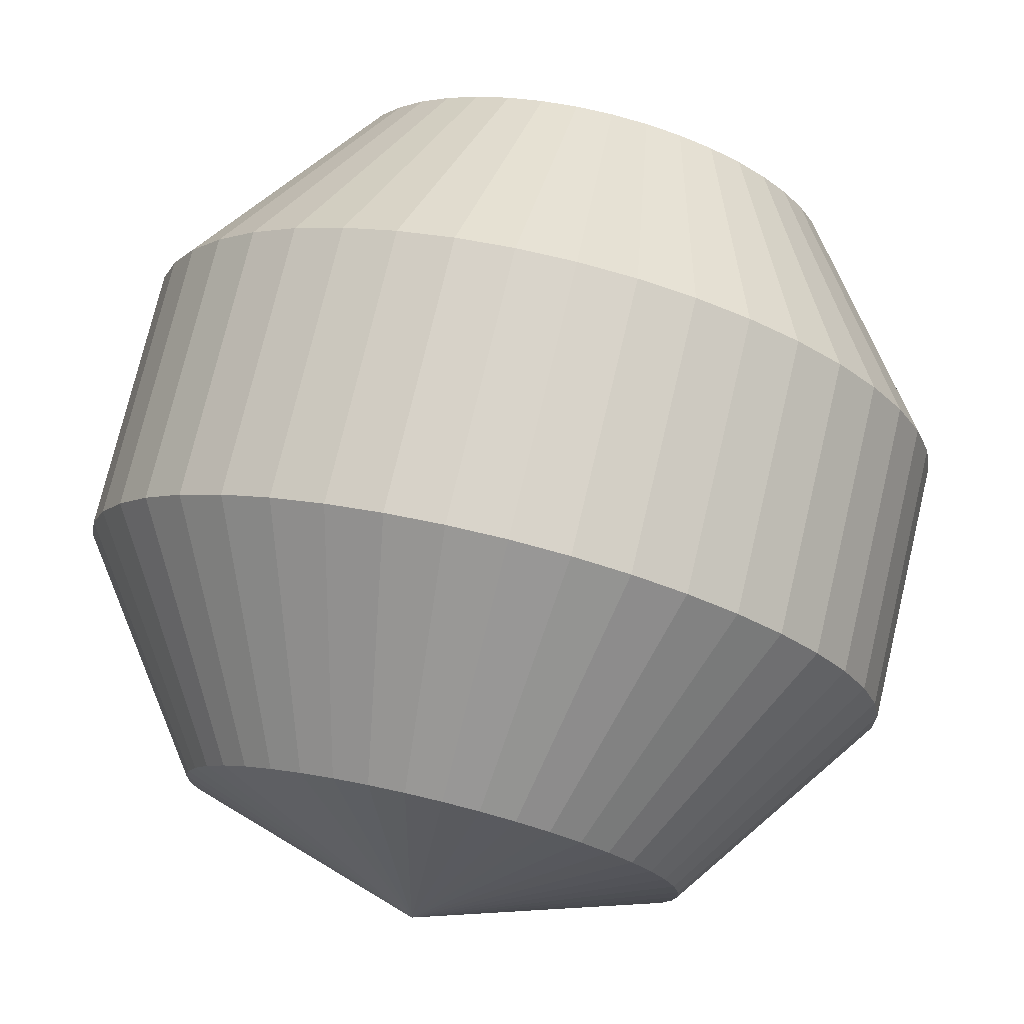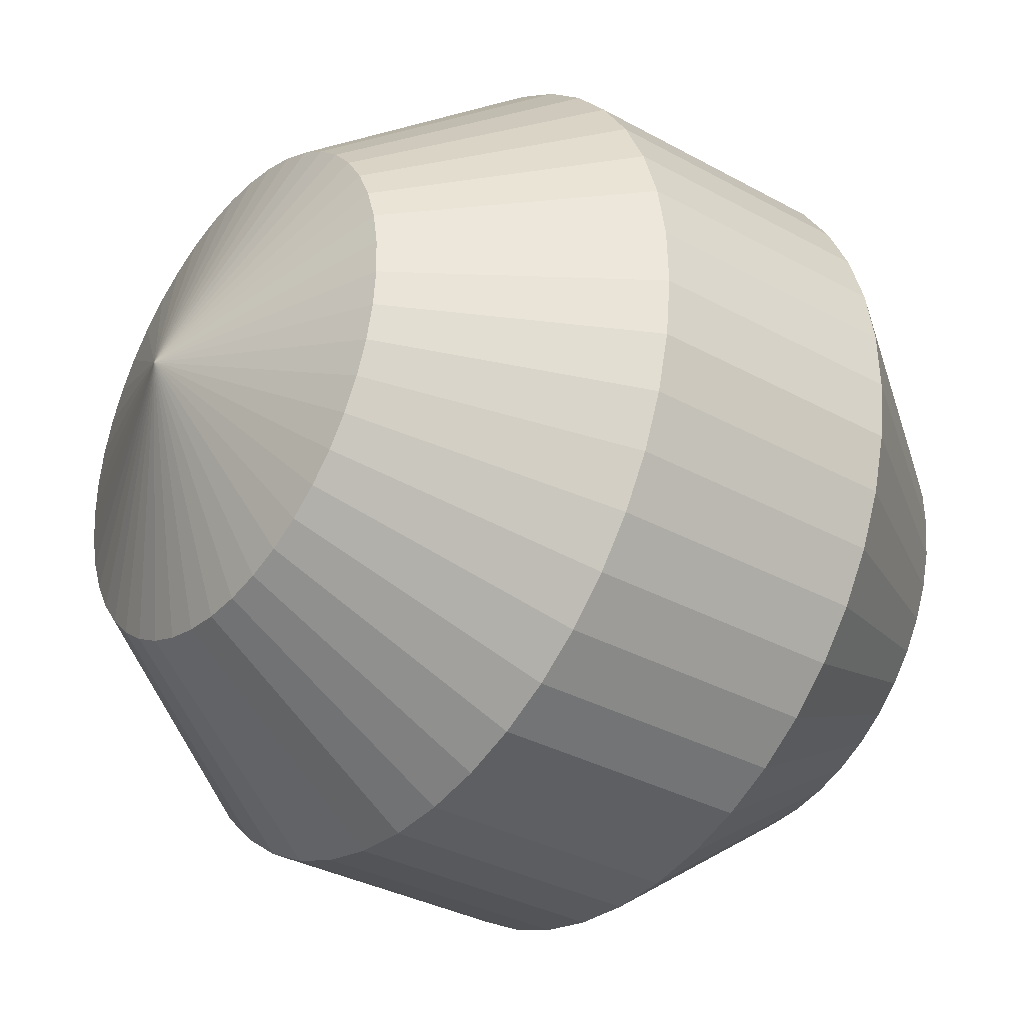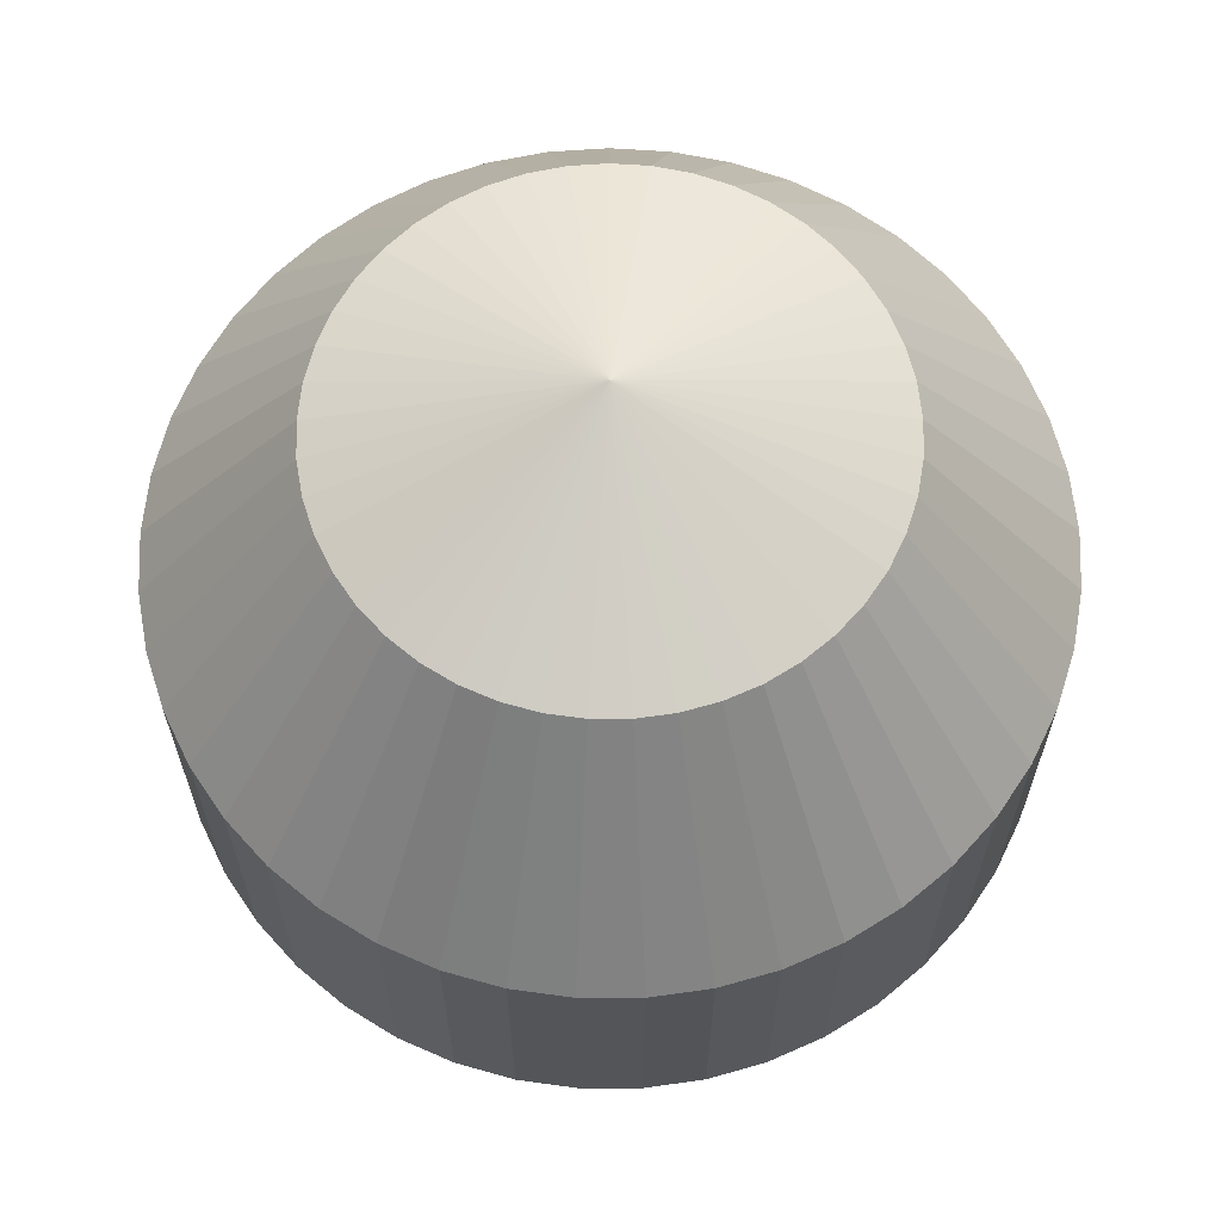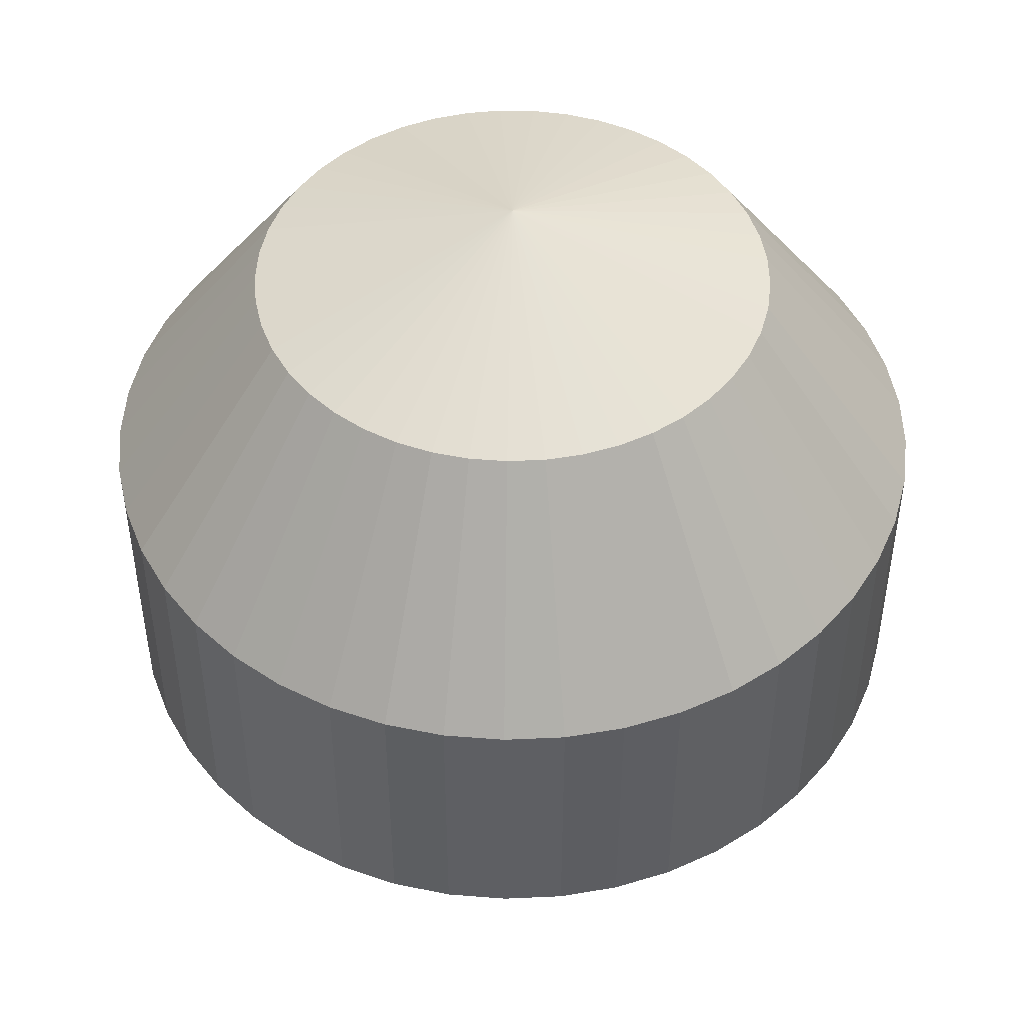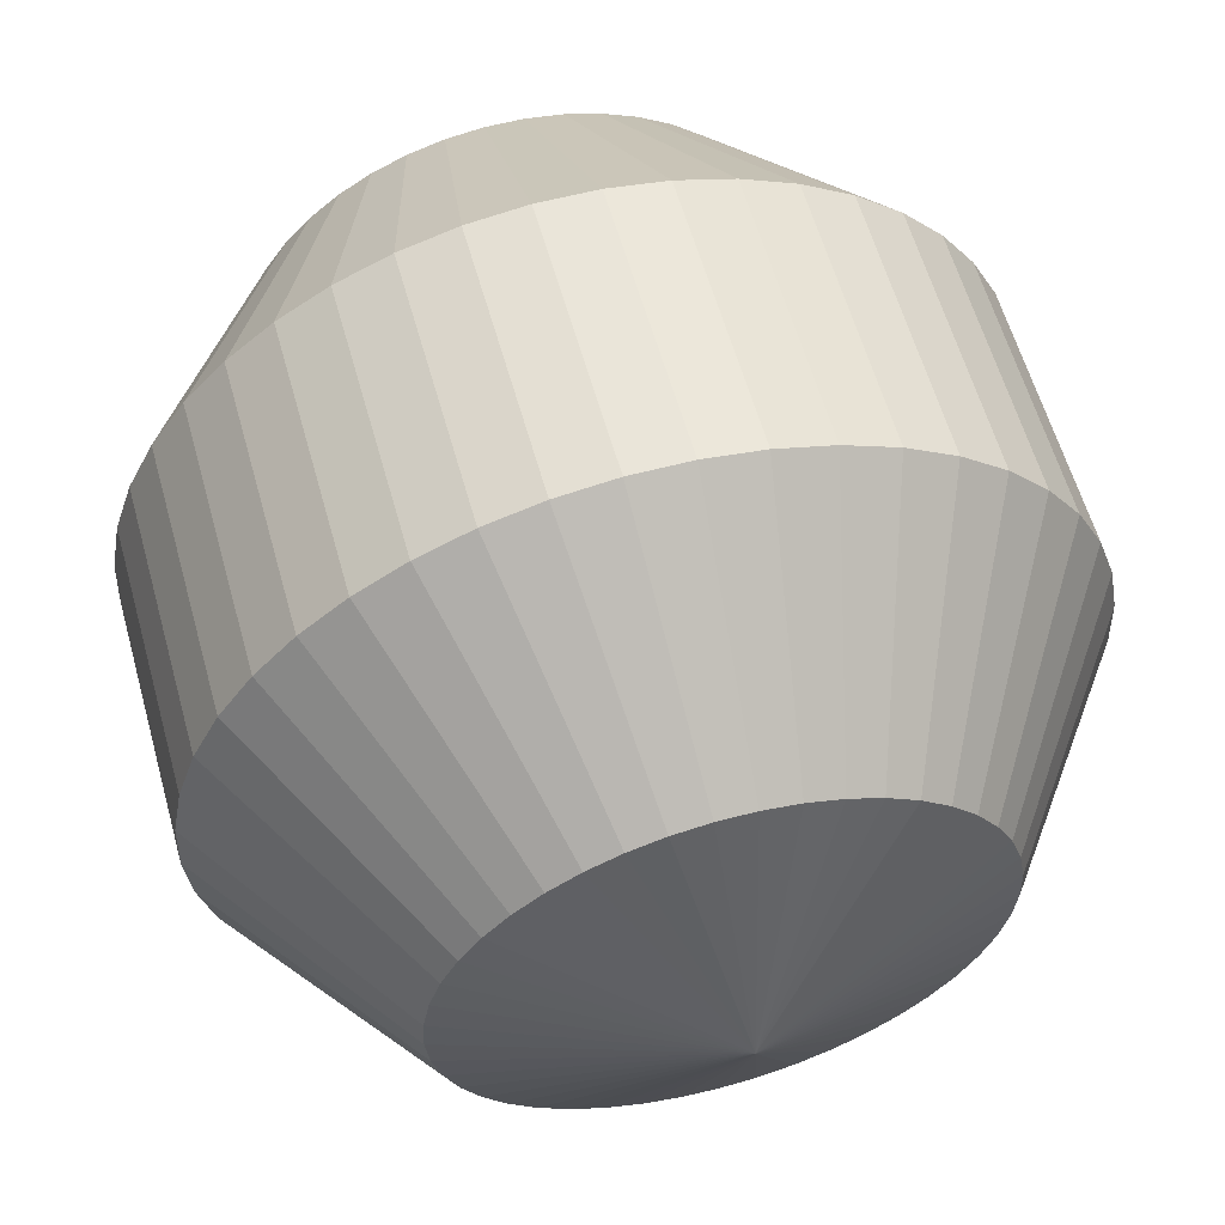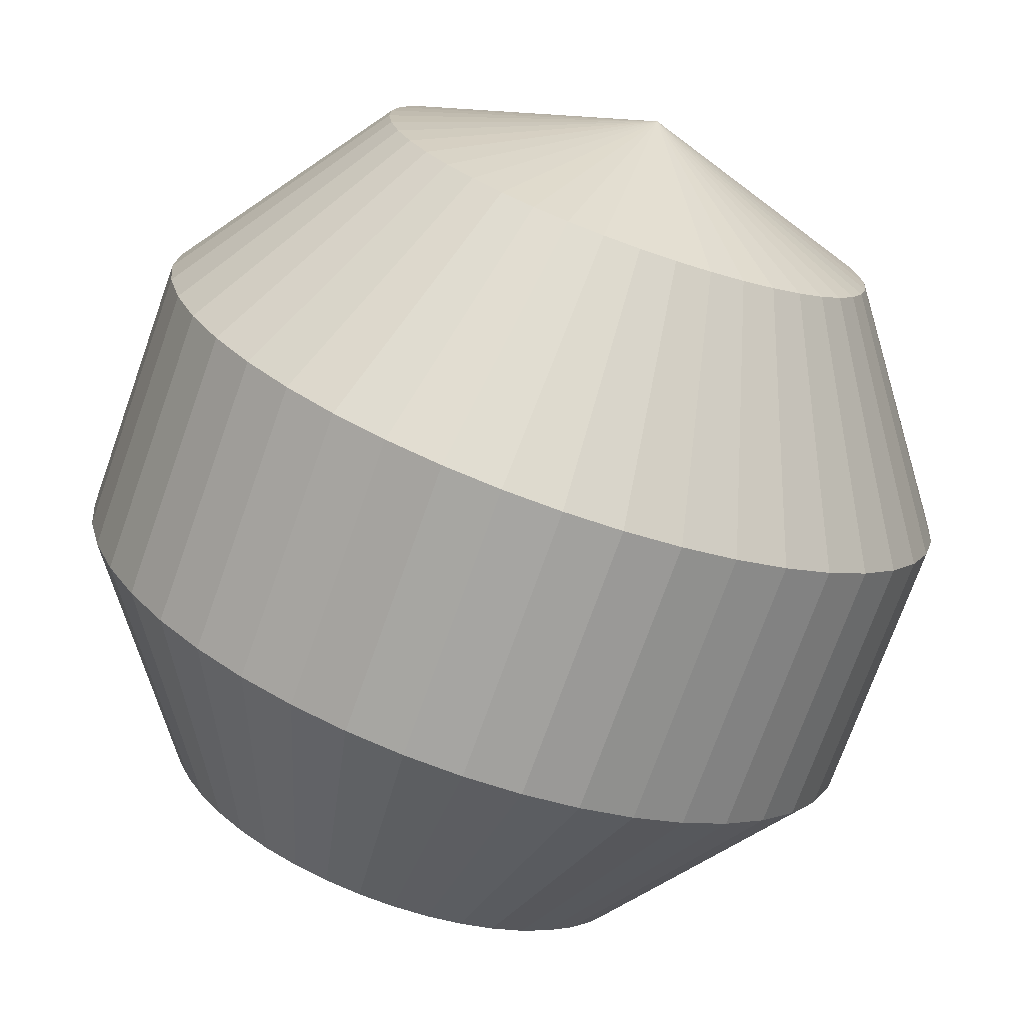
<metadata>
{"format":"obj","ext":"obj","renderer":"f3d","projection":"perspective","resolution":1024,"background":"white","views":[{"elev":74.8,"azim":-166.6,"up":"+Z"},{"elev":-33.1,"azim":52.6,"up":"+Z"},{"elev":65.3,"azim":119.9,"up":"+Y"},{"elev":47.8,"azim":-106.9,"up":"+Y"},{"elev":58.2,"azim":-15.4,"up":"+Z"},{"elev":-73.0,"azim":160.4,"up":"+Z"}]}
</metadata>
<code>
o lamp-0_Sphere.007
v 0 1.214 -0.8817
v 0 -0.4635 -1.427
v 0.1227 1.214 -0.8731
v 0.1985 0.4635 -1.413
v 0.1985 -0.4635 -1.413
v 0.1227 -1.214 -0.8731
v 0.243 1.214 -0.8475
v 0.3932 0.4635 -1.371
v 0.3932 -0.4635 -1.371
v 0.243 -1.214 -0.8475
v 0.3586 1.214 -0.8055
v 0.5802 0.4635 -1.303
v 0.5802 -0.4635 -1.303
v 0.3586 -1.214 -0.8055
v 0.4672 1.214 -0.7477
v 0.756 0.4635 -1.21
v 0.756 -0.4635 -1.21
v 0.4672 -1.214 -0.7477
v 0 -1.5 0
v 0.5667 1.214 -0.6754
v 0.917 0.4635 -1.093
v 0.917 -0.4635 -1.093
v 0.5667 -1.214 -0.6754
v 0.6552 1.214 -0.59
v 1.06 0.4635 -0.9546
v 1.06 -0.4635 -0.9546
v 0.6552 -1.214 -0.59
v 0.7309 1.214 -0.493
v 1.183 0.4635 -0.7977
v 1.183 -0.4635 -0.7977
v 0.7309 -1.214 -0.493
v 0.7924 1.214 -0.3865
v 1.282 0.4635 -0.6254
v 1.282 -0.4635 -0.6254
v 0.7924 -1.214 -0.3865
v 0.8385 1.214 -0.2725
v 1.357 0.4635 -0.4408
v 1.357 -0.4635 -0.4408
v 0.8385 -1.214 -0.2725
v 0.8683 1.214 -0.1531
v 1.405 0.4635 -0.2477
v 1.405 -0.4635 -0.2477
v 0.8683 -1.214 -0.1531
v 0.8811 1.214 -0.03077
v 1.426 0.4635 -0.04979
v 1.426 -0.4635 -0.04979
v 0.8811 -1.214 -0.03077
v 0.8768 1.214 0.09216
v 1.419 0.4635 0.1491
v 1.419 -0.4635 0.1491
v 0.8768 -1.214 0.09216
v 0.8555 1.214 0.2133
v 1.384 0.4635 0.3451
v 1.384 -0.4635 0.3451
v 0.8555 -1.214 0.2133
v 0.8175 1.214 0.3303
v 1.323 0.4635 0.5344
v 1.323 -0.4635 0.5344
v 0.8175 -1.214 0.3303
v 0.7636 1.214 0.4408
v 1.235 0.4635 0.7133
v 1.235 -0.4635 0.7133
v 0.7636 -1.214 0.4408
v 0.6948 1.214 0.5428
v 1.124 0.4635 0.8783
v 1.124 -0.4635 0.8783
v 0.6948 -1.214 0.5428
v 0.6125 1.214 0.6342
v 0.991 0.4635 1.026
v 0.991 -0.4635 1.026
v 0.6125 -1.214 0.6342
v 0.5182 1.214 0.7133
v 0.8385 0.4635 1.154
v 0.8385 -0.4635 1.154
v 0.5182 -1.214 0.7133
v 0.4139 1.214 0.7785
v 0.6697 0.4635 1.26
v 0.6697 -0.4635 1.26
v 0.4139 -1.214 0.7785
v 0.3016 1.214 0.8285
v 0.4879 0.4635 1.341
v 0.4879 -0.4635 1.341
v 0.3016 -1.214 0.8285
v 0.1833 1.214 0.8624
v 0.2966 0.4635 1.395
v 0.2966 -0.4635 1.395
v 0.1833 -1.214 0.8624
v 0.0615 1.214 0.8795
v 0.09951 0.4635 1.423
v 0.09951 -0.4635 1.423
v 0.0615 -1.214 0.8795
v -0.0615 1.214 0.8795
v -0.09951 0.4635 1.423
v -0.09951 -0.4635 1.423
v -0.0615 -1.214 0.8795
v -0.1833 1.214 0.8624
v -0.2966 0.4635 1.395
v -0.2966 -0.4635 1.395
v -0.1833 -1.214 0.8624
v -0 1.5 0
v -0.3016 1.214 0.8285
v -0.4879 0.4635 1.341
v -0.4879 -0.4635 1.341
v -0.3016 -1.214 0.8285
v -0.4139 1.214 0.7785
v -0.6697 0.4635 1.26
v -0.6697 -0.4635 1.26
v -0.4139 -1.214 0.7785
v -0.5182 1.214 0.7133
v -0.8385 0.4635 1.154
v -0.8385 -0.4635 1.154
v -0.5182 -1.214 0.7133
v -0.6125 1.214 0.6342
v -0.991 0.4635 1.026
v -0.991 -0.4635 1.026
v -0.6125 -1.214 0.6342
v -0.6948 1.214 0.5428
v -1.124 0.4635 0.8783
v -1.124 -0.4635 0.8783
v -0.6948 -1.214 0.5428
v -0.7636 1.214 0.4408
v -1.235 0.4635 0.7133
v -1.235 -0.4635 0.7133
v -0.7636 -1.214 0.4408
v -0.8175 1.214 0.3303
v -1.323 0.4635 0.5344
v -1.323 -0.4635 0.5344
v -0.8175 -1.214 0.3303
v -0.8555 1.214 0.2133
v -1.384 0.4635 0.3451
v -1.384 -0.4635 0.3451
v -0.8555 -1.214 0.2133
v -0.8768 1.214 0.09216
v -1.419 0.4635 0.1491
v -1.419 -0.4635 0.1491
v -0.8768 -1.214 0.09216
v -0.8811 1.214 -0.03077
v -1.426 0.4635 -0.04979
v -1.426 -0.4635 -0.04979
v -0.8811 -1.214 -0.03077
v -0.8683 1.214 -0.1531
v -1.405 0.4635 -0.2477
v -1.405 -0.4635 -0.2477
v -0.8683 -1.214 -0.1531
v -0.8385 1.214 -0.2725
v -1.357 0.4635 -0.4408
v -1.357 -0.4635 -0.4408
v -0.8385 -1.214 -0.2725
v -0.7924 1.214 -0.3865
v -1.282 0.4635 -0.6254
v -1.282 -0.4635 -0.6254
v -0.7924 -1.214 -0.3865
v -0.7309 1.214 -0.493
v -1.183 0.4635 -0.7977
v -1.183 -0.4635 -0.7977
v -0.7309 -1.214 -0.493
v -0.6552 1.214 -0.59
v -1.06 0.4635 -0.9546
v -1.06 -0.4635 -0.9546
v -0.6552 -1.214 -0.59
v -0.5667 1.214 -0.6754
v -0.917 0.4635 -1.093
v -0.917 -0.4635 -1.093
v -0.5667 -1.214 -0.6754
v -0.4672 1.214 -0.7477
v -0.756 0.4635 -1.21
v -0.756 -0.4635 -1.21
v -0.4672 -1.214 -0.7477
v -0.3586 1.214 -0.8055
v -0.5802 0.4635 -1.303
v -0.5802 -0.4635 -1.303
v -0.3586 -1.214 -0.8055
v -0.243 1.214 -0.8475
v -0.3932 0.4635 -1.371
v -0.3932 -0.4635 -1.371
v -0.243 -1.214 -0.8475
v -0.1227 1.214 -0.8731
v -0.1985 0.4635 -1.413
v -0.1985 -0.4635 -1.413
v -0.1227 -1.214 -0.8731
v 1e-06 0.4635 -1.427
v 0 -1.214 -0.8817
f 19 182 6
f 2 181 4 5
f 1 100 3
f 182 2 5 6
f 181 1 3 4
f 19 6 10
f 5 4 8 9
f 3 100 7
f 6 5 9 10
f 4 3 7 8
f 19 10 14
f 9 8 12 13
f 7 100 11
f 10 9 13 14
f 8 7 11 12
f 19 14 18
f 13 12 16 17
f 11 100 15
f 14 13 17 18
f 12 11 15 16
f 19 18 23
f 17 16 21 22
f 15 100 20
f 18 17 22 23
f 16 15 20 21
f 19 23 27
f 22 21 25 26
f 20 100 24
f 23 22 26 27
f 21 20 24 25
f 19 27 31
f 26 25 29 30
f 24 100 28
f 27 26 30 31
f 25 24 28 29
f 19 31 35
f 30 29 33 34
f 28 100 32
f 31 30 34 35
f 29 28 32 33
f 19 35 39
f 34 33 37 38
f 32 100 36
f 35 34 38 39
f 33 32 36 37
f 19 39 43
f 38 37 41 42
f 36 100 40
f 39 38 42 43
f 37 36 40 41
f 19 43 47
f 42 41 45 46
f 40 100 44
f 43 42 46 47
f 41 40 44 45
f 19 47 51
f 46 45 49 50
f 44 100 48
f 47 46 50 51
f 45 44 48 49
f 19 51 55
f 50 49 53 54
f 48 100 52
f 51 50 54 55
f 49 48 52 53
f 19 55 59
f 54 53 57 58
f 52 100 56
f 55 54 58 59
f 53 52 56 57
f 19 59 63
f 58 57 61 62
f 56 100 60
f 59 58 62 63
f 57 56 60 61
f 19 63 67
f 62 61 65 66
f 60 100 64
f 63 62 66 67
f 61 60 64 65
f 19 67 71
f 66 65 69 70
f 64 100 68
f 67 66 70 71
f 65 64 68 69
f 19 71 75
f 70 69 73 74
f 68 100 72
f 71 70 74 75
f 69 68 72 73
f 19 75 79
f 74 73 77 78
f 72 100 76
f 75 74 78 79
f 73 72 76 77
f 19 79 83
f 78 77 81 82
f 76 100 80
f 79 78 82 83
f 77 76 80 81
f 19 83 87
f 82 81 85 86
f 80 100 84
f 83 82 86 87
f 81 80 84 85
f 19 87 91
f 86 85 89 90
f 84 100 88
f 87 86 90 91
f 85 84 88 89
f 19 91 95
f 90 89 93 94
f 88 100 92
f 91 90 94 95
f 89 88 92 93
f 19 95 99
f 94 93 97 98
f 92 100 96
f 95 94 98 99
f 93 92 96 97
f 19 99 104
f 98 97 102 103
f 96 100 101
f 99 98 103 104
f 97 96 101 102
f 19 104 108
f 103 102 106 107
f 101 100 105
f 104 103 107 108
f 102 101 105 106
f 19 108 112
f 107 106 110 111
f 105 100 109
f 108 107 111 112
f 106 105 109 110
f 19 112 116
f 111 110 114 115
f 109 100 113
f 112 111 115 116
f 110 109 113 114
f 19 116 120
f 115 114 118 119
f 113 100 117
f 116 115 119 120
f 114 113 117 118
f 19 120 124
f 119 118 122 123
f 117 100 121
f 120 119 123 124
f 118 117 121 122
f 19 124 128
f 123 122 126 127
f 121 100 125
f 124 123 127 128
f 122 121 125 126
f 19 128 132
f 127 126 130 131
f 125 100 129
f 128 127 131 132
f 126 125 129 130
f 19 132 136
f 131 130 134 135
f 129 100 133
f 132 131 135 136
f 130 129 133 134
f 19 136 140
f 135 134 138 139
f 133 100 137
f 136 135 139 140
f 134 133 137 138
f 19 140 144
f 139 138 142 143
f 137 100 141
f 140 139 143 144
f 138 137 141 142
f 19 144 148
f 143 142 146 147
f 141 100 145
f 144 143 147 148
f 142 141 145 146
f 19 148 152
f 147 146 150 151
f 145 100 149
f 148 147 151 152
f 146 145 149 150
f 19 152 156
f 151 150 154 155
f 149 100 153
f 152 151 155 156
f 150 149 153 154
f 19 156 160
f 155 154 158 159
f 153 100 157
f 156 155 159 160
f 154 153 157 158
f 19 160 164
f 159 158 162 163
f 157 100 161
f 160 159 163 164
f 158 157 161 162
f 19 164 168
f 163 162 166 167
f 161 100 165
f 164 163 167 168
f 162 161 165 166
f 19 168 172
f 167 166 170 171
f 165 100 169
f 168 167 171 172
f 166 165 169 170
f 19 172 176
f 171 170 174 175
f 169 100 173
f 172 171 175 176
f 170 169 173 174
f 19 176 180
f 175 174 178 179
f 173 100 177
f 176 175 179 180
f 174 173 177 178
f 19 180 182
f 179 178 181 2
f 177 100 1
f 180 179 2 182
f 178 177 1 181

</code>
